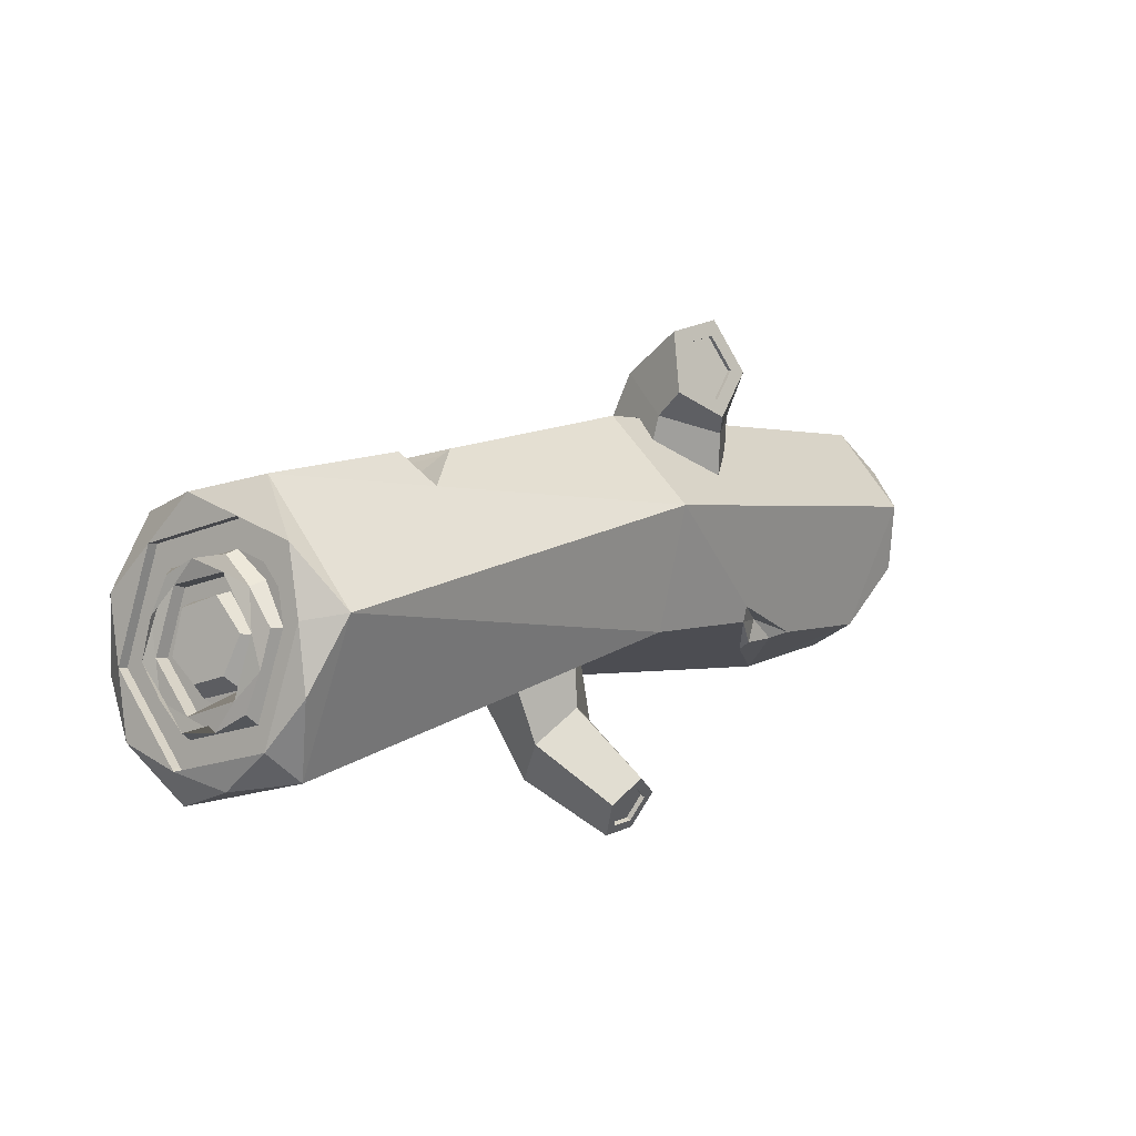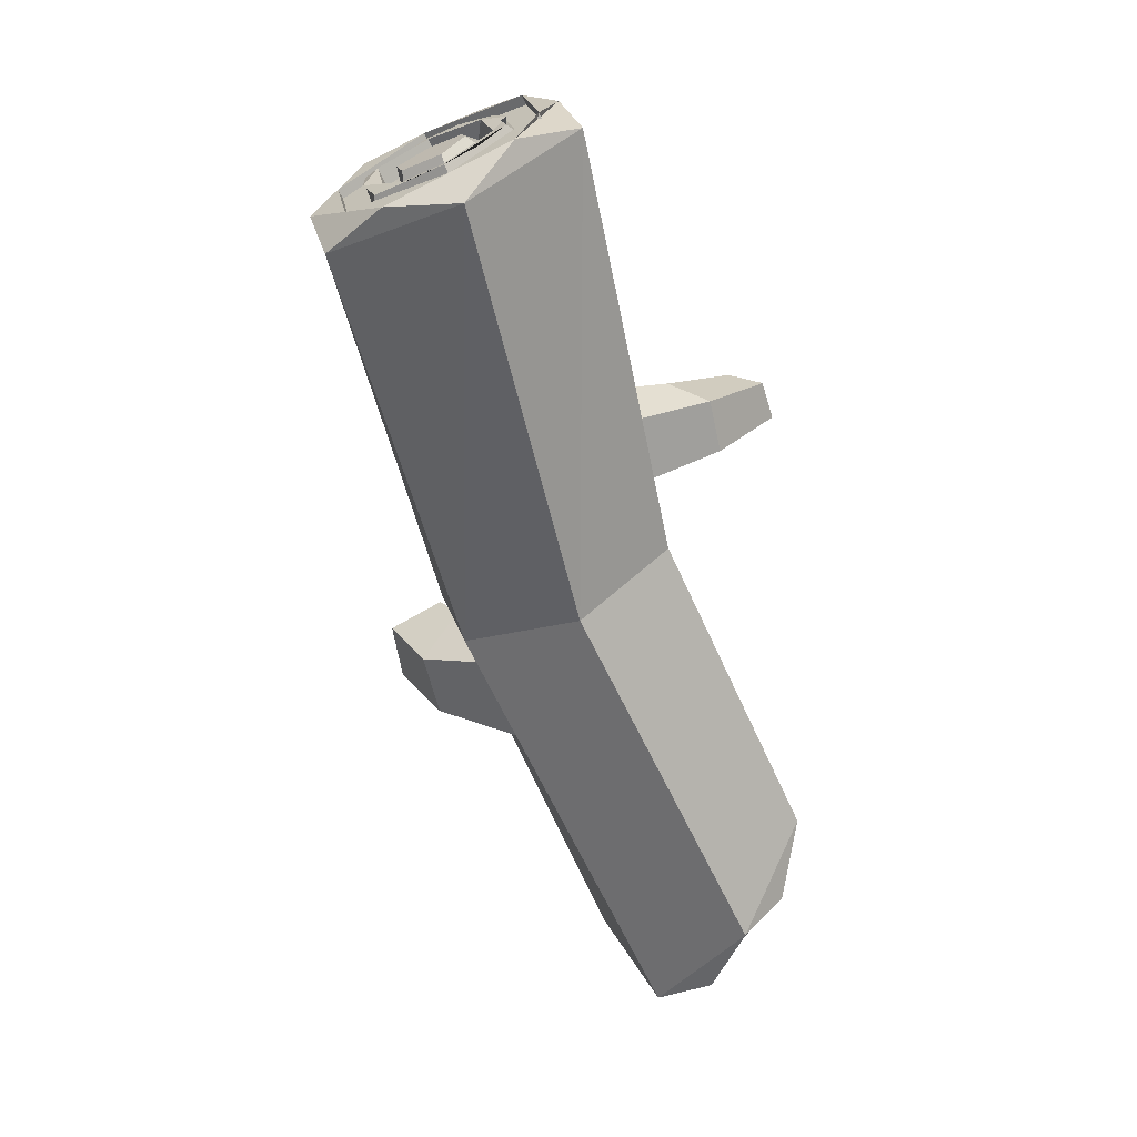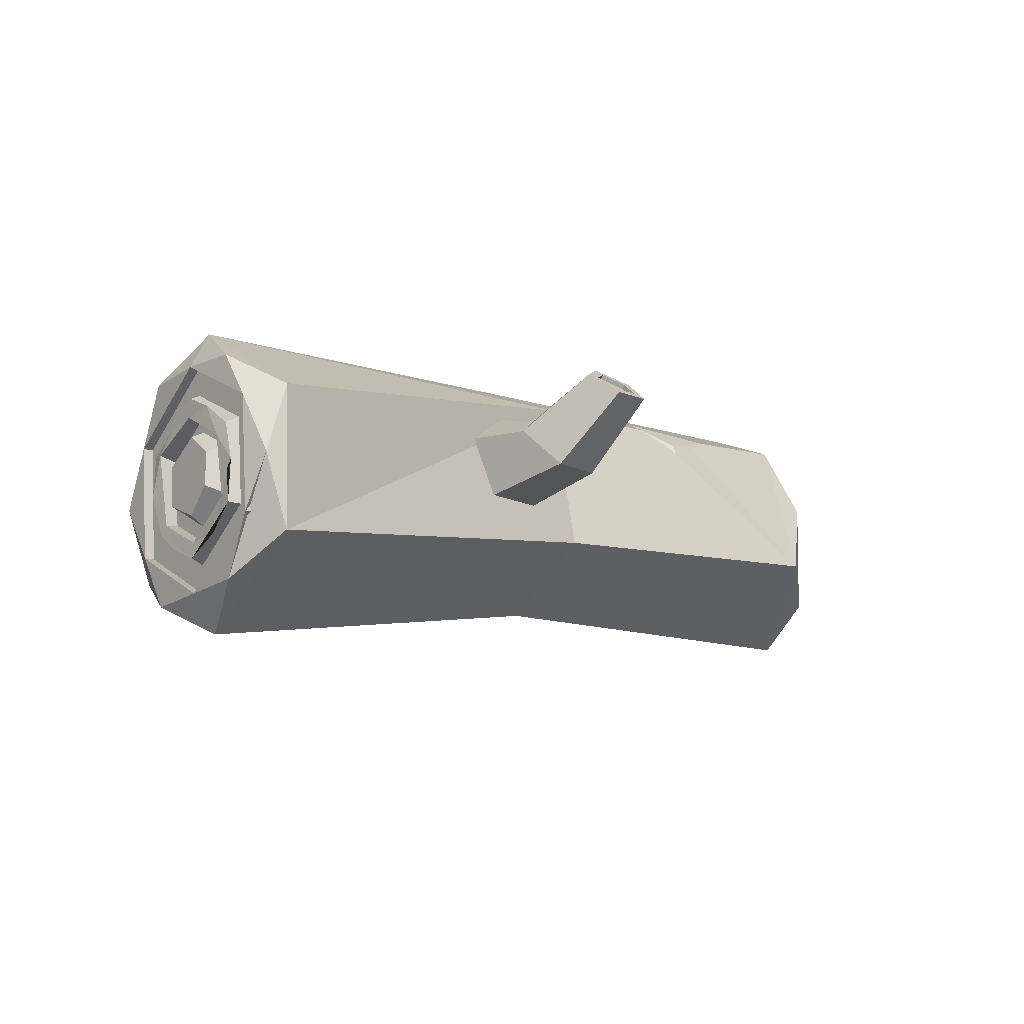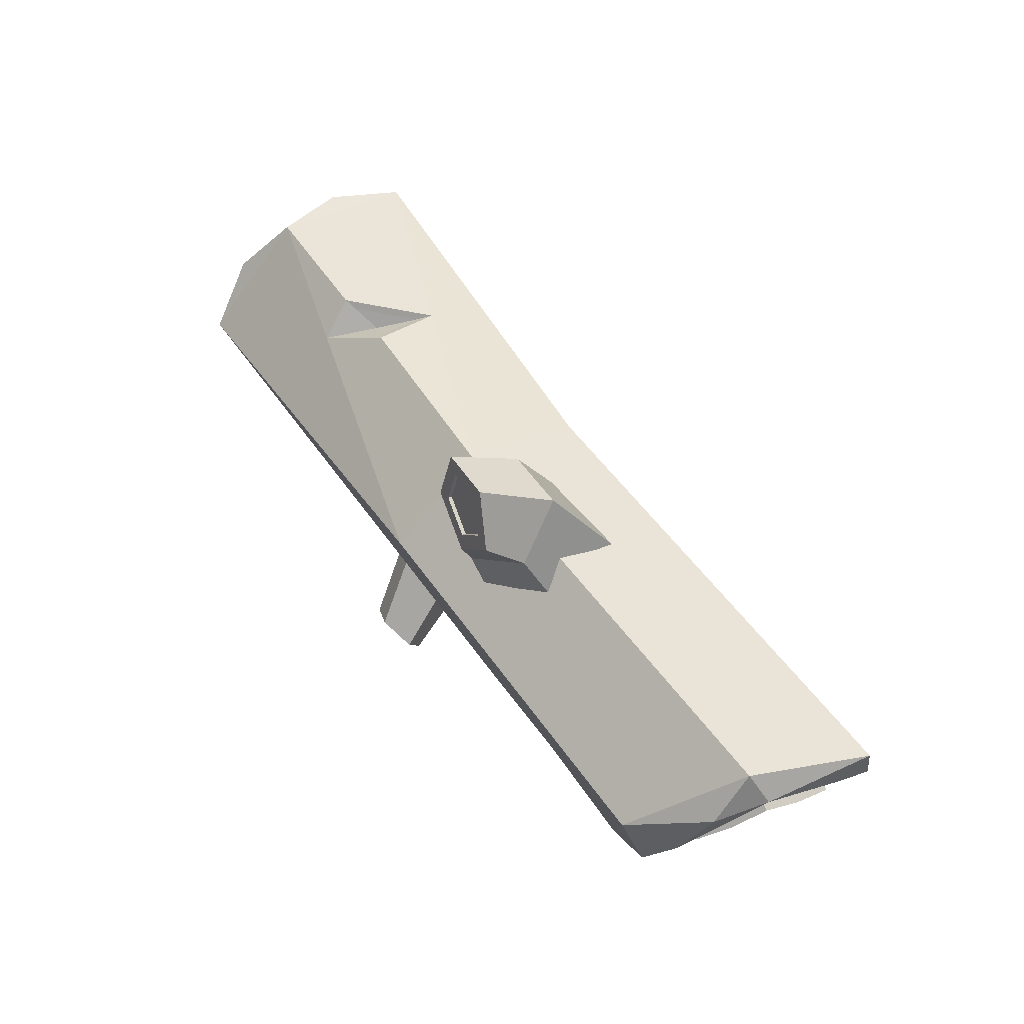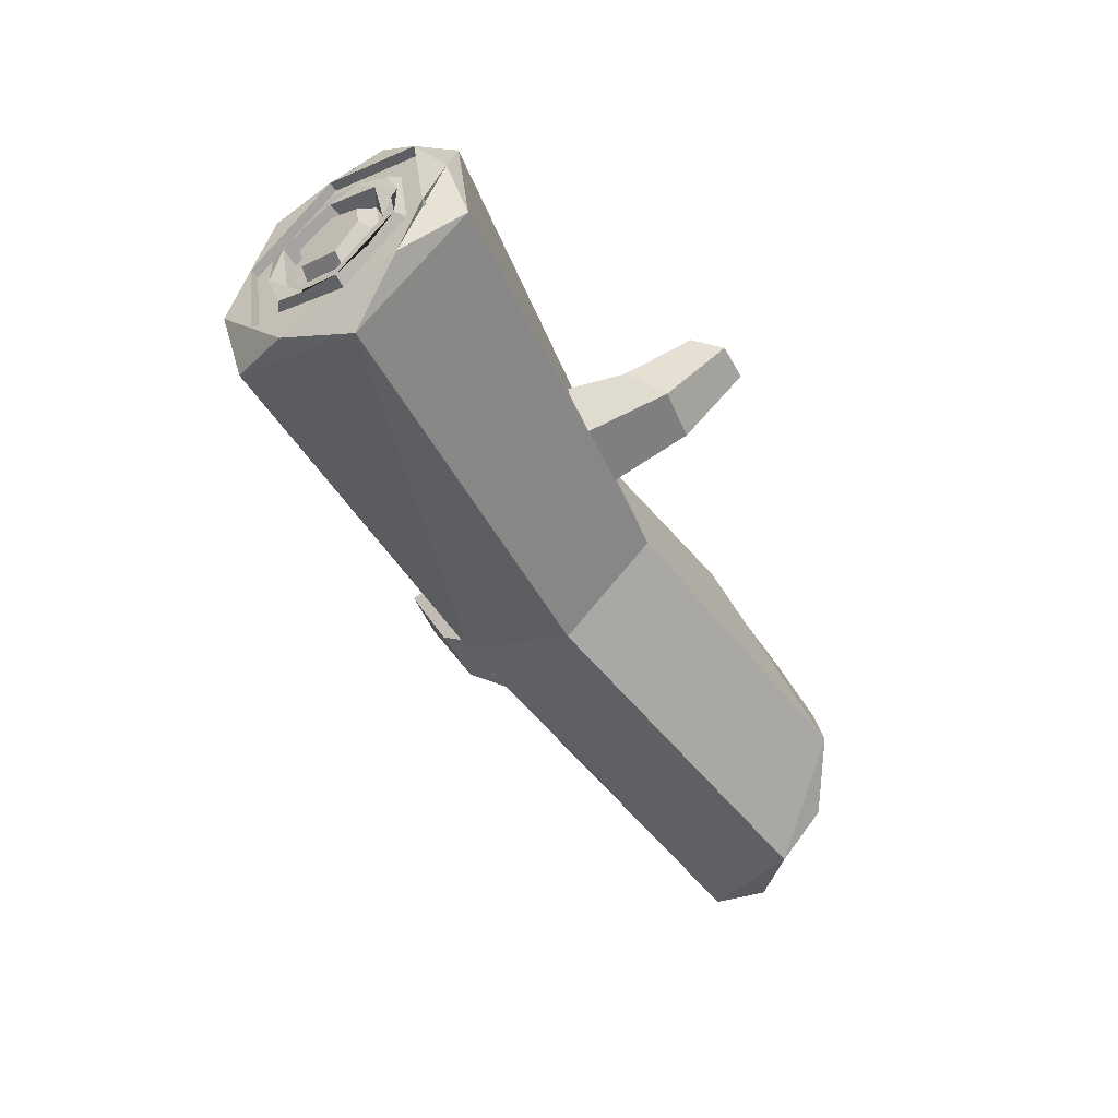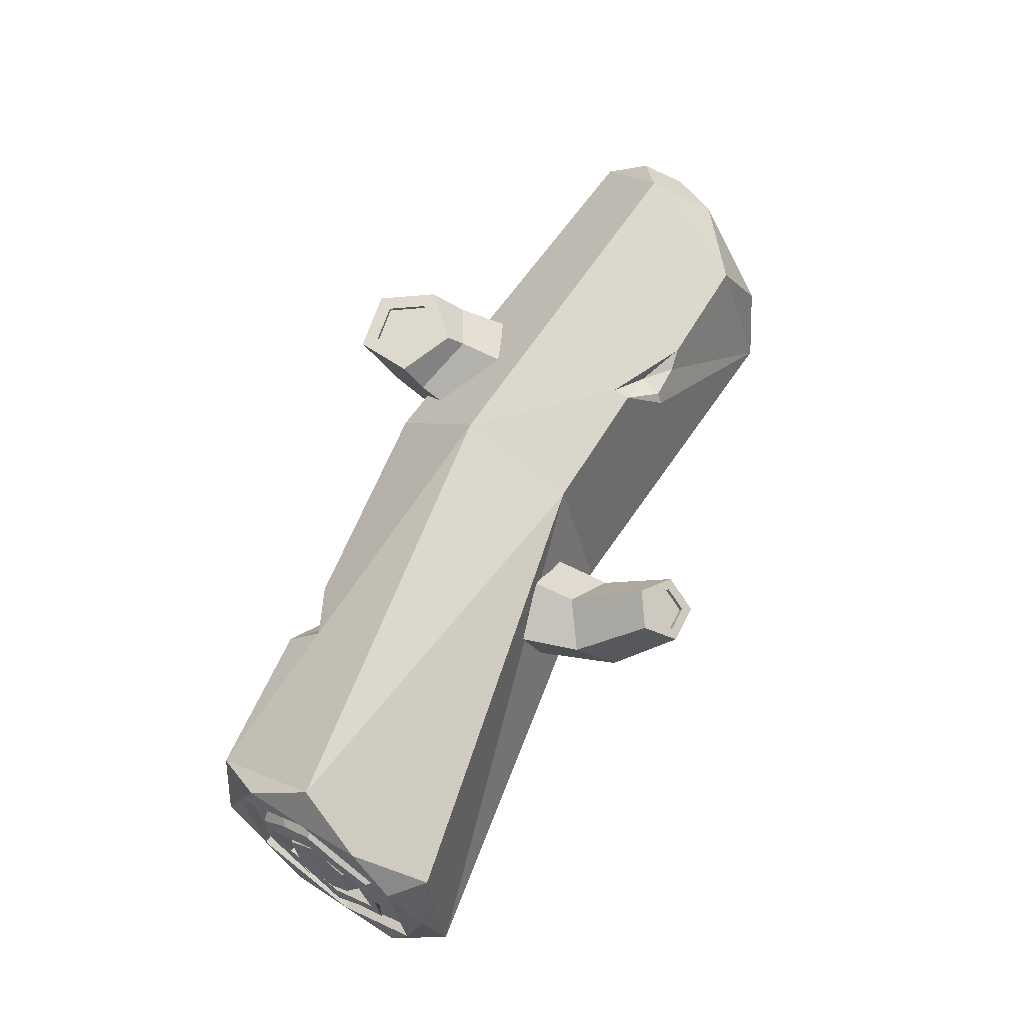
<metadata>
{"format":"obj","ext":"obj","renderer":"f3d","projection":"perspective","resolution":1024,"background":"white","views":[{"elev":2.0,"azim":134.9,"up":"+Z"},{"elev":-58.9,"azim":112.4,"up":"+Y"},{"elev":-1.6,"azim":139.3,"up":"+Y"},{"elev":56.2,"azim":-118.8,"up":"+Z"},{"elev":-42.8,"azim":123.4,"up":"+Y"},{"elev":69.1,"azim":122.4,"up":"+Y"}]}
</metadata>
<code>
v -0.3215 -0.203 -0.307
v -0.4179 -0.009674 -0.2313
v -0.4571 -0.1747 -0.183
v -0.4742 -0.3491 -0.1889
v -0.4368 -0.5074 -0.07148
v -0.6206 -0.4654 0.1029
v -0.6455 -0.4217 0.2867
v -0.6522 -0.07626 0.3531
v -0.5941 -0.04114 0.442
v -0.6182 0.07272 0.3178
v -0.4673 0.265 0.2112
v -0.5082 0.2134 0.01825
v -0.3334 0.1954 -0.1534
v 0.6978 -0.1281 -0.2749
v 0.7054 -0.3635 -0.001888
v 1.947 -0.1047 -0.5186
v 0.6845 -0.2212 0.3681
v 1.971 -0.387 -0.2075
v 0.6578 0.1233 0.4698
v 1.294 -0.06632 0.3392
v 1.937 -0.2577 0.2074
v 0.6431 0.3838 0.2215
v 1.426 0.2469 0.2712
v 1.27 0.1251 0.3691
v 0.6551 0.2998 -0.1286
v 1.878 0.4595 -0.02088
v 2.027 -0.2339 -0.3652
v 1.887 0.2894 -0.4301
v 1.891 0.1655 0.3007
v 2.016 -0.3162 0.00307
v 1.977 -0.03996 0.2572
v 1.947 0.3187 0.1431
v 1.948 0.3807 -0.2197
v 1.972 0.1037 -0.4609
v 2.012 -0.05457 -0.4222
v 1.962 0.1393 0.2001
v 1.952 0.3598 -0.04105
v 1.978 0.2629 -0.3522
v 2.022 -0.2751 -0.1811
v 1.996 -0.1781 0.1301
v 1.968 -0.1809 0.1287
v 1.981 -0.2294 -0.02689
v 1.993 -0.2778 -0.1825
v 1.933 0.1366 0.1987
v 1.951 -0.02216 0.1637
v 1.924 0.357 -0.04249
v 1.929 0.2468 0.07811
v 1.949 0.2601 -0.3537
v 1.937 0.3086 -0.1981
v 1.984 -0.05736 -0.4237
v 1.967 0.1014 -0.3887
v 1.989 -0.1676 -0.3031
v 1.985 -0.1985 -0.165
v 1.94 0.1123 0.1209
v 1.933 0.2777 -0.05999
v 1.952 0.205 -0.2934
v 1.978 -0.03312 -0.3459
v 1.966 -0.1258 0.0684
v 1.931 0.2095 0.04936
v 1.973 0.1082 0.1094
v 1.99 -0.003696 0.09732
v 1.988 -0.1122 0.0551
v 1.963 0.1892 0.03459
v 1.977 0.1901 -0.2684
v 1.973 0.2425 -0.1622
v 1.963 0.268 -0.06035
v 2.006 -0.02735 -0.327
v 1.992 0.0886 -0.3182
v 2.017 -0.1792 -0.1619
v 2.008 -0.1131 -0.2541
v 2.005 -0.1568 -0.04801
v 1.984 -0.08787 0.03018
v 1.984 0.1132 0.06698
v 1.976 0.213 -0.07414
v 1.988 0.1601 -0.2376
v 2 -0.01226 -0.2861
v 2.005 -0.1363 -0.1505
v 1.929 0.2171 -0.07364
v 1.931 0.1551 -0.005809
v 1.934 0.0931 0.06203
v 1.945 0.1329 -0.2144
v 1.936 0.1899 -0.1612
v 1.962 -0.01598 -0.2881
v 1.953 0.07331 -0.2684
v 1.968 -0.14 -0.1524
v 1.965 -0.07799 -0.2202
v 1.953 -0.08546 0.02265
v 1.96 -0.1127 -0.06487
v 1.944 0.003819 0.04234
v 1.937 0.07947 0.01826
v 1.933 0.1725 -0.08348
v 1.959 -0.002341 -0.2443
v 1.963 -0.09536 -0.1425
v 1.952 -0.05446 -0.01127
v 1.984 0.1126 -0.1814
v 1.969 0.1595 -0.07829
v 2.004 0.02018 -0.2055
v 2.008 -0.06209 -0.1434
v 1.998 -0.03466 -0.02276
v 1.978 0.07821 0.0105
v -0.463 0.1019 -0.1065
v -0.5814 0.1552 0.1642
v -0.6493 -0.3375 0.2219
v -0.5517 -0.3803 -0.0324
v -0.5377 0.1505 0.1842
v -0.4786 0.1238 0.04884
v -0.4194 0.09714 -0.0865
v -0.6236 -0.08453 0.328
v -0.5884 0.03657 0.2677
v -0.6277 -0.3391 0.2357
v -0.6306 -0.218 0.2995
v -0.5079 -0.3847 -0.01273
v -0.5629 -0.3853 0.1124
v -0.4135 -0.1802 -0.1633
v -0.4531 -0.298 -0.1065
v -0.4109 -0.04349 -0.1383
v -0.4448 0.04017 -0.04473
v -0.432 -0.1708 -0.1224
v -0.5335 0.08019 0.1583
v -0.6095 -0.09071 0.2836
v -0.5967 -0.3016 0.2059
v -0.508 -0.3417 0.002918
v -0.6373 -0.0905 0.256
v -0.6151 -0.0005305 0.2009
v -0.5771 0.08492 0.1383
v -0.6404 -0.2969 0.1859
v -0.6467 -0.1914 0.2248
v -0.548 -0.3251 -0.002196
v -0.596 -0.3169 0.08442
v -0.4764 -0.1647 -0.1269
v -0.5014 -0.2447 -0.06102
v -0.4884 0.0449 -0.06473
v -0.4958 -0.06613 -0.09161
v -0.5327 0.06491 0.03677
v -0.5582 0.03978 0.131
v -0.5131 -0.1567 -0.08445
v -0.5145 -0.01496 -0.02495
v -0.6171 -0.1022 0.2146
v -0.611 -0.2561 0.1604
v -0.5548 -0.2842 0.002334
v -0.5789 -0.2588 0.174
v -0.5837 -0.1797 0.2032
v -0.5885 -0.1006 0.2323
v -0.5124 -0.2888 0.02179
v -0.5457 -0.2738 0.09791
v -0.4554 -0.1606 -0.07221
v -0.4839 -0.2247 -0.02521
v -0.4739 -0.03294 0.008032
v -0.5315 0.02759 0.1383
v -0.56 -0.0365 0.1853
v -0.5719 -0.1081 0.1942
v -0.472 -0.1531 -0.03414
v -0.5291 -0.01196 0.1237
v -0.5647 -0.2267 0.1505
v -0.5148 -0.2493 0.03635
v -0.5414 -0.2234 0.03228
v -0.5886 -0.2023 0.125
v -0.5082 -0.1453 -0.03314
v -0.5155 -0.03889 0.003011
v -0.5517 -0.02568 0.1027
v -0.5909 -0.1017 0.1517
v 0.06121 0.1991 -0.1778
v 0.002387 0.2193 -0.1619
v 0.2574 0.2758 -0.07344
v 0.1434 0.207 -0.1181
v 0.2312 0.2484 -0.1194
v 0.2296 0.259 -0.08434
v 0.175 0.179 -0.2059
v 0.162 0.2032 -0.1855
v 0.2487 0.2566 -0.1196
v 0.1576 0.2041 -0.1695
v 0.03616 0.2163 -0.1514
v 0.07836 0.2007 -0.1653
v 1.412 0.2117 0.2768
v 1.292 0.1183 0.3521
v 1.315 -0.01836 0.3244
v 1.367 0.0958 0.2955
v 1.439 0.1354 0.3408
v 1.468 0.151 0.3587
v 0.9174 0.2393 -0.3228
v 1.036 0.2013 -0.4161
v 1.107 0.18 -0.2077
v 0.9461 0.2585 -0.1323
v 0.9827 0.1022 -0.5236
v 1.064 8.845e-05 -0.2675
v 0.8312 0.079 -0.4967
v 0.8763 -0.03262 -0.229
v 0.7909 0.1637 -0.3726
v 0.8034 0.1271 -0.1454
v 0.7655 0.2967 -0.6543
v 0.7491 0.3212 -0.6059
v 0.7327 0.3456 -0.5574
v 0.8776 0.3105 -0.6643
v 0.8215 0.3036 -0.6593
v 0.9141 0.3679 -0.5736
v 0.8958 0.3392 -0.6189
v 0.8245 0.3897 -0.5075
v 0.8693 0.3788 -0.5406
v 0.7786 0.3676 -0.5325
v 0.7638 0.3444 -0.5692
v 0.8826 0.359 -0.5798
v 0.8239 0.3732 -0.5365
v 0.7853 0.3124 -0.6326
v 0.8587 0.3214 -0.6391
v 0.8608 0.3095 -0.6324
v 0.7874 0.3005 -0.6259
v 0.8846 0.3471 -0.573
v 0.826 0.3613 -0.5298
v 0.7659 0.3325 -0.5625
v 0.796 0.3469 -0.5461
v 0.3786 0.278 0.4229
v 0.2383 0.1839 0.519
v 0.1146 0.05395 0.2006
v 0.3117 0.201 0.08394
v 0.3218 0.04508 0.6265
v 0.232 -0.13 0.3633
v 0.5138 0.05341 0.5968
v 0.5017 -0.09671 0.3472
v 0.5489 0.1974 0.4709
v 0.551 0.1079 0.1745
v 0.5431 0.2499 0.7044
v 0.55 0.2659 0.6187
v 0.557 0.2818 0.5329
v 0.3731 0.2493 0.7457
v 0.4581 0.2496 0.7251
v 0.2818 0.2808 0.5998
v 0.3275 0.265 0.6728
v 0.3955 0.3009 0.4683
v 0.3387 0.2909 0.534
v 0.4762 0.2914 0.5006
v 0.5131 0.2786 0.5596
v 0.3331 0.2779 0.6034
v 0.4074 0.2911 0.5173
v 0.5041 0.2577 0.6719
v 0.3928 0.2573 0.6989
v 0.3923 0.2465 0.6969
v 0.5036 0.2469 0.6698
v 0.3326 0.2672 0.6014
v 0.407 0.2803 0.5153
v 0.5127 0.2678 0.5576
o group1305922676
g mesh1305922676
f 4 3 2 1
f 5 4 1
f 7 6 5
f 9 8 7
f 11 10 9
f 13 12 11
f 1 2 13
f 16 15 14
f 18 17 15
f 21 20 19 17
f 24 23 22 19
f 26 25 22
f 16 14 25
f 27 18 16
f 26 28 25
f 25 28 16
f 23 29 26 22
f 20 24 19
f 18 21 17
f 16 18 15
f 30 21 18
f 31 29 21
f 32 26 29
f 33 28 26
f 34 16 28
f 34 35 27
f 36 32 29 31
f 37 26 32
f 38 34 28
f 35 39 27
f 39 30 18 27
f 40 31 21 30
f 36 31 40
f 37 32 36
f 38 33 37
f 35 34 38
f 40 30 39
f 71 72 61 62
f 72 73 61
f 73 63 60 61
f 74 65 66 63
f 75 68 64 65
f 76 70 67 68
f 77 71 69 70
f 77 70 76
f 76 68 75
f 75 65 74
f 74 63 73
f 72 71 77
f 37 33 26
f 28 33 38
f 27 16 34
f 3 101 2
f 101 12 13 2
f 102 10 11 12
f 8 9 10
f 103 6 7 8
f 104 4 5 6
f 3 4 104
f 102 12 101
f 8 10 102
f 104 6 103
f 134 135 124 125
f 136 133 130 131
f 137 134 132 133
f 135 138 124
f 138 127 123 124
f 139 129 126 127
f 140 131 128 129
f 137 133 136
f 135 134 137
f 139 127 138
f 140 129 139
f 136 131 140
f 1 14 15 5
f 13 163 162 1
f 11 22 164 163 13
f 9 19 22 11
f 7 17 19 9
f 5 15 17 7
f 162 169 168 1
f 169 171 166 170
f 164 167 172 163
f 163 172 173 162
f 164 22 25 170
f 168 170 25 14 1
f 169 170 168
f 167 164 170 166
f 171 169 162 173
f 24 175 174 23
f 20 176 175 24
f 174 178 179 23
f 179 29 23
f 20 21 29 179
f 176 20 179 178
f 183 182 181 180
f 182 185 184 181
f 185 187 186 184
f 187 189 188 186
f 189 183 180 188
f 192 191 190 186 188
f 189 187 185 182 183
f 190 194 193 184 186
f 193 196 195 181 184
f 195 198 197 180 181
f 197 199 192 188 180
f 199 200 191 192
f 201 198 195 196
f 202 199 197 198
f 200 203 191
f 203 194 190 191
f 204 196 193 194
f 201 196 204
f 202 198 201
f 200 199 202
f 204 194 203
f 214 213 212 211
f 213 216 215 212
f 216 218 217 215
f 218 220 219 217
f 220 214 211 219
f 223 222 221 217 219
f 220 218 216 213 214
f 221 225 224 215 217
f 224 227 226 212 215
f 226 229 228 211 212
f 228 230 223 219 211
f 230 231 222 223
f 232 229 226 227
f 233 230 228 229
f 231 234 222
f 234 225 221 222
f 235 227 224 225
f 232 227 235
f 233 229 232
f 231 230 233
f 235 225 234
f 43 42 41 40 39
f 41 45 44 36 40
f 44 47 46 37 36
f 46 49 48 38 37
f 48 51 50 35 38
f 50 52 43 39 35
f 52 53 42 43
f 54 47 44 45
f 55 49 46 47
f 56 51 48 49
f 57 52 50 51
f 53 58 42
f 58 45 41 42
f 54 45 58
f 59 55 47 54
f 56 49 55
f 57 51 56
f 53 52 57
f 62 61 60 54 58
f 60 63 59 54
f 66 65 64 56 55
f 64 68 67 57 56
f 67 70 69 53 57
f 69 71 62 58 53
f 80 79 78 74 73
f 78 82 81 75 74
f 81 84 83 76 75
f 83 86 85 77 76
f 85 88 87 72 77
f 87 89 80 73 72
f 89 90 79 80
f 90 91 79
f 91 82 78 79
f 92 86 83 84
f 93 88 85 86
f 94 89 87 88
f 90 89 94
f 96 95 81 91
f 81 82 91
f 92 84 81
f 93 86 92
f 94 88 93
f 95 97 92 81
f 97 98 93 92
f 98 99 94 93
f 99 100 90 94
f 100 96 91 90
f 100 99 98 97 95 96
f 107 106 105 102 101
f 105 109 108 8 102
f 108 111 110 103 8
f 110 113 112 104 103
f 112 115 114 3 104
f 114 116 107 101 3
f 116 117 106 107
f 118 116 114 115
f 117 119 106
f 119 109 105 106
f 120 111 108 109
f 121 113 110 111
f 122 115 112 113
f 118 115 122
f 117 116 118
f 125 124 123 120 119
f 120 109 119
f 121 111 120
f 122 113 121
f 123 127 126 121 120
f 126 129 128 122 121
f 128 131 130 118 122
f 130 133 132 117 118
f 132 134 125 119 117
f 143 142 141 139 138
f 141 145 144 140 139
f 144 147 146 136 140
f 146 148 137 136
f 148 149 135 137
f 149 150 143 138 135
f 150 151 142 143
f 152 148 146 147
f 153 150 149 148
f 151 154 142
f 154 145 141 142
f 155 147 144 145
f 152 147 155
f 151 150 153
f 157 156 155 154
f 155 145 154
f 156 158 152 155
f 158 159 148 152
f 159 160 153 148
f 160 161 151 153
f 161 157 154 151
f 161 160 159 158 156 157
f 167 166 165
f 171 173 165
f 167 165 172
f 171 165 166
f 172 165 173
f 63 66 55 59
f 176 178 177
f 175 177 174
f 176 177 175
f 174 177 178
f 206 205 204 203
f 205 207 201 204
f 207 208 202 201
f 208 210 209 200 202
f 209 206 203 200
f 208 207 205 206 209 210
f 237 236 235 234
f 236 238 232 235
f 238 239 233 232
f 239 240 231 233
f 240 237 234 231
f 240 239 238 236 237

</code>
